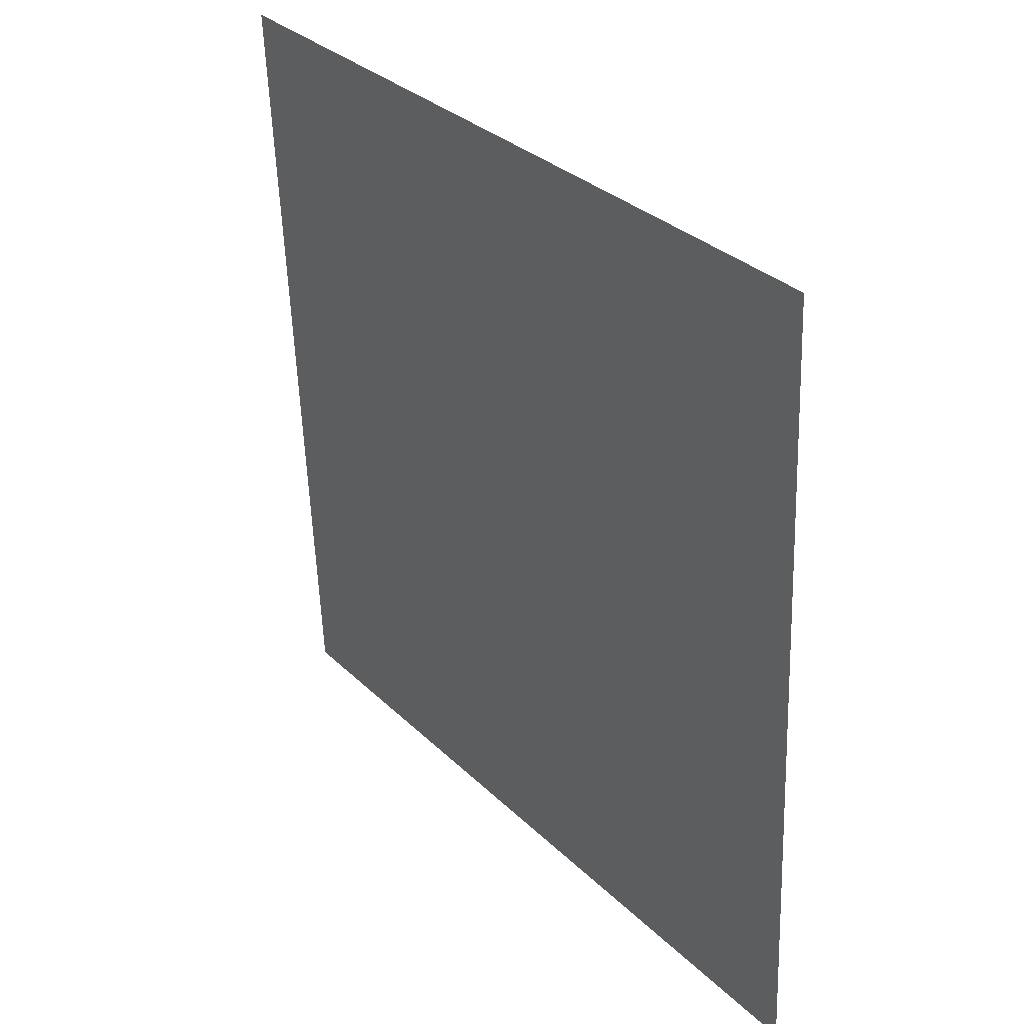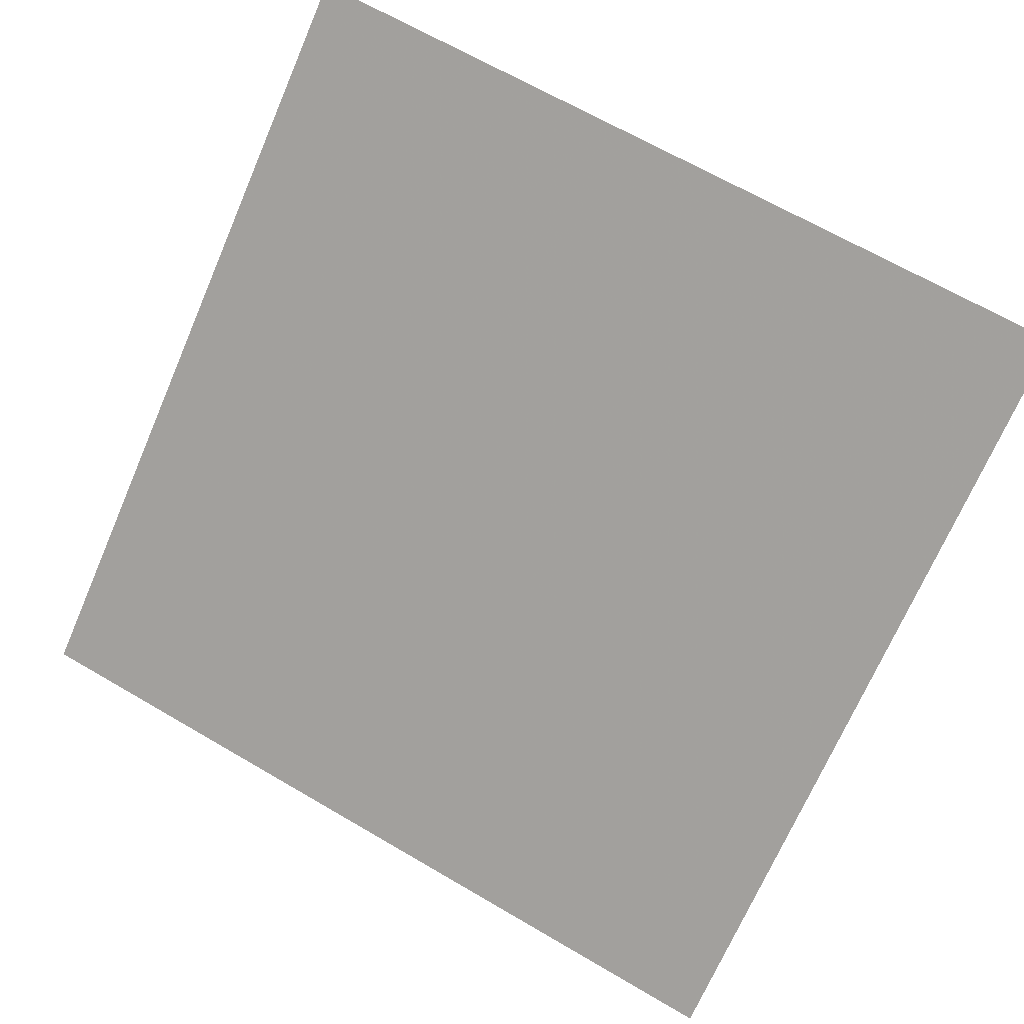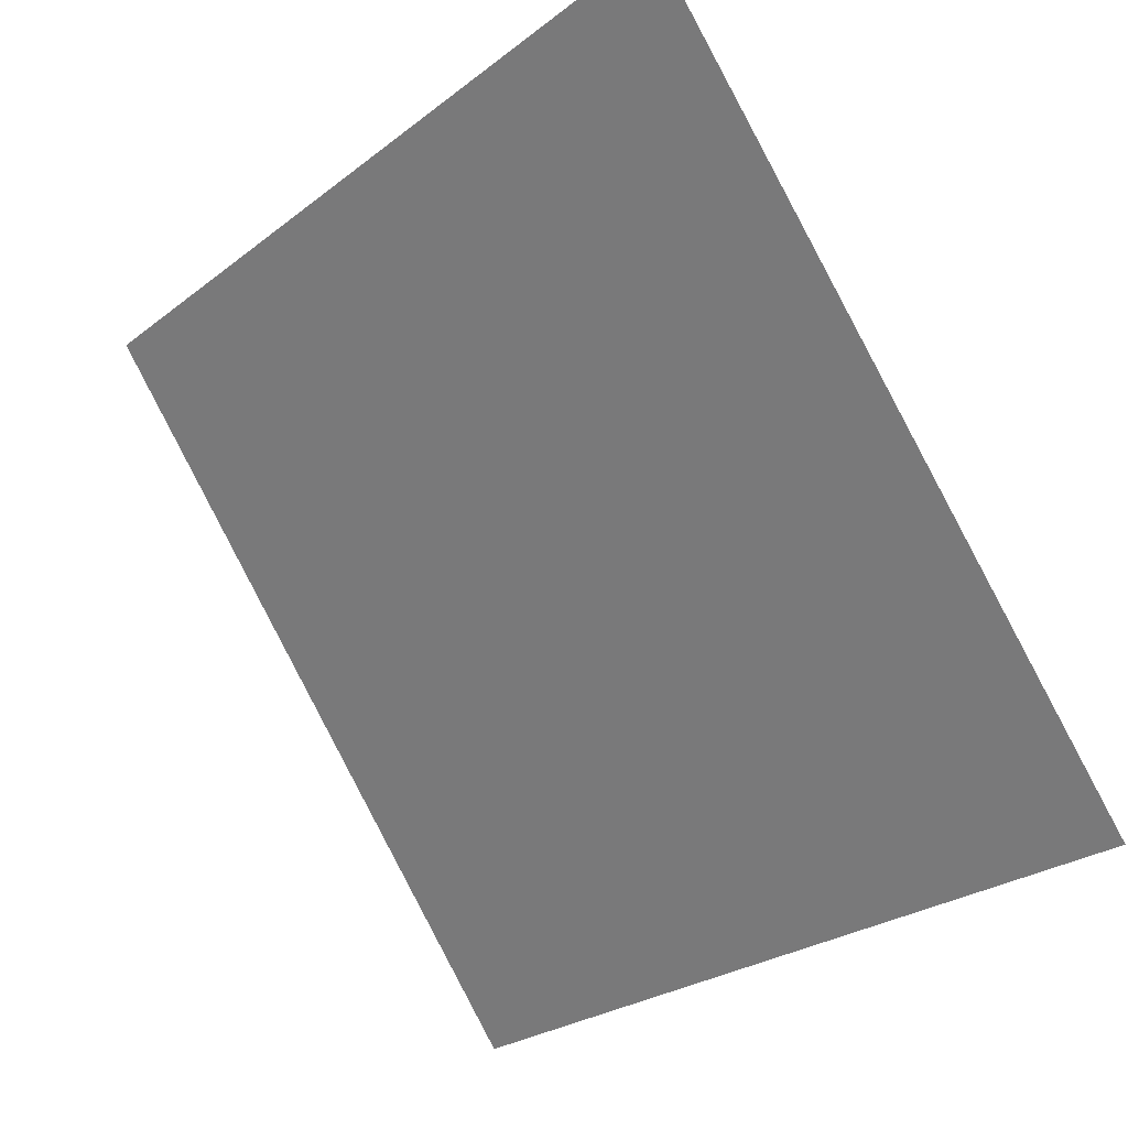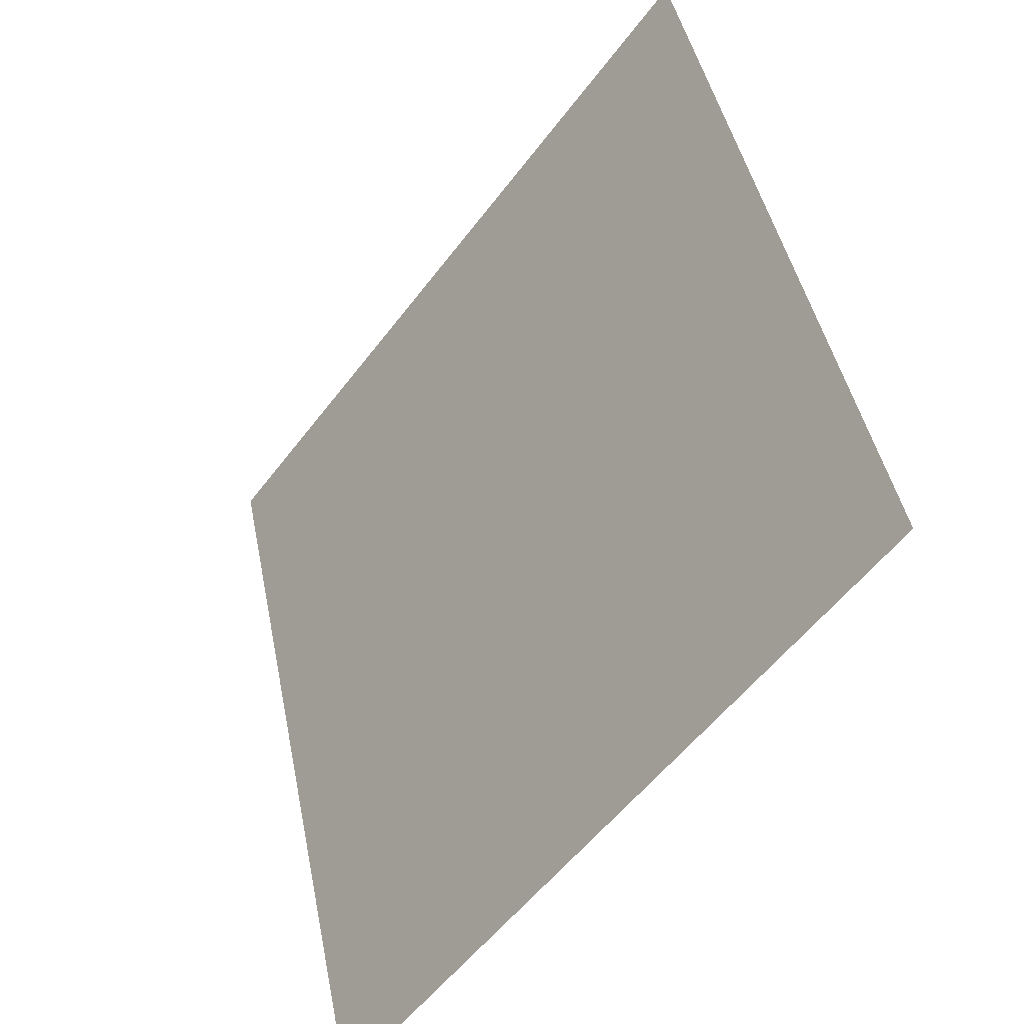
<metadata>
{"format":"obj","ext":"obj","renderer":"f3d","projection":"perspective","resolution":1024,"background":"white","views":[{"elev":-56.7,"azim":-89.3,"up":"+Z"},{"elev":69.3,"azim":-149.1,"up":"+Y"},{"elev":-25.2,"azim":-131.1,"up":"+Z"},{"elev":43.9,"azim":77.5,"up":"+Z"}]}
</metadata>
<code>
v 0.2084 0.5097 0.1425
v 0.2018 0.5098 0.1426
v 0.202 0.5137 0.1478
v 0.2085 0.5136 0.1478
f 4 3 2 1

</code>
